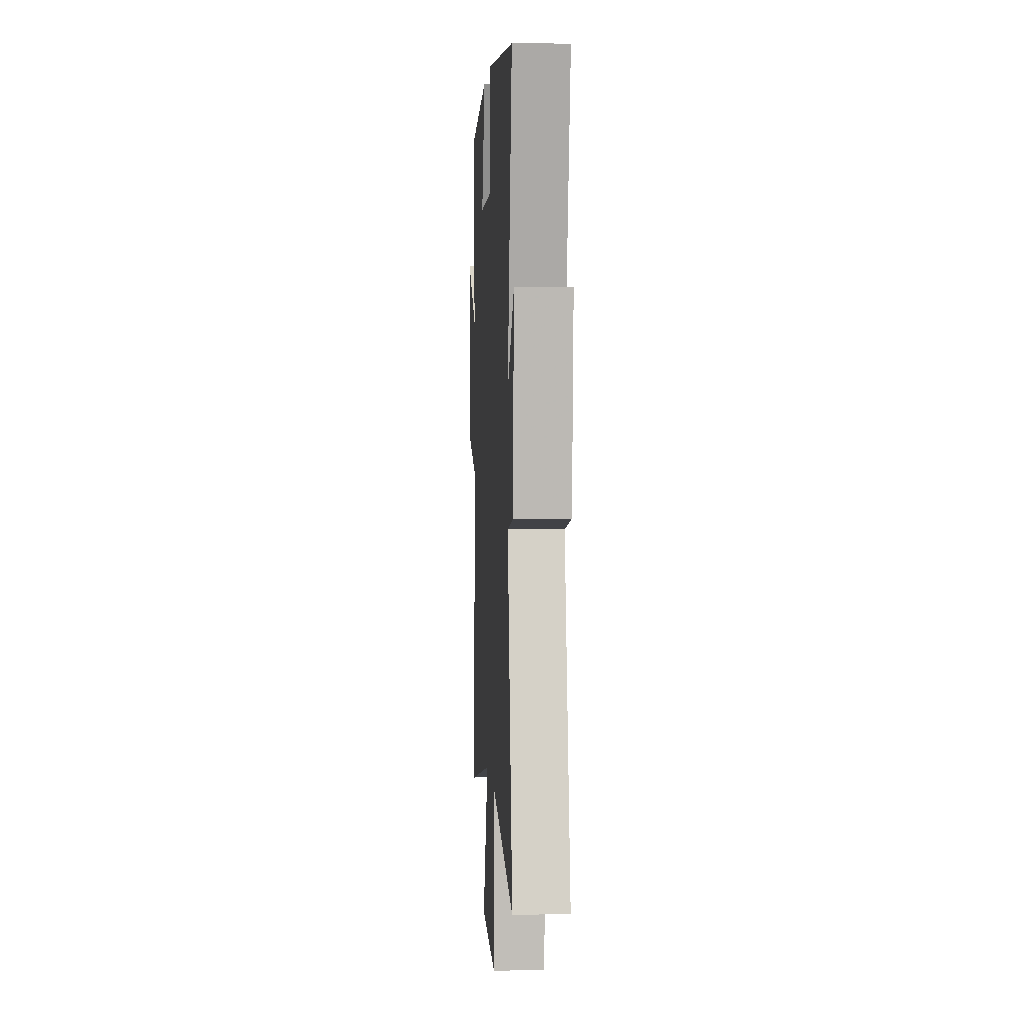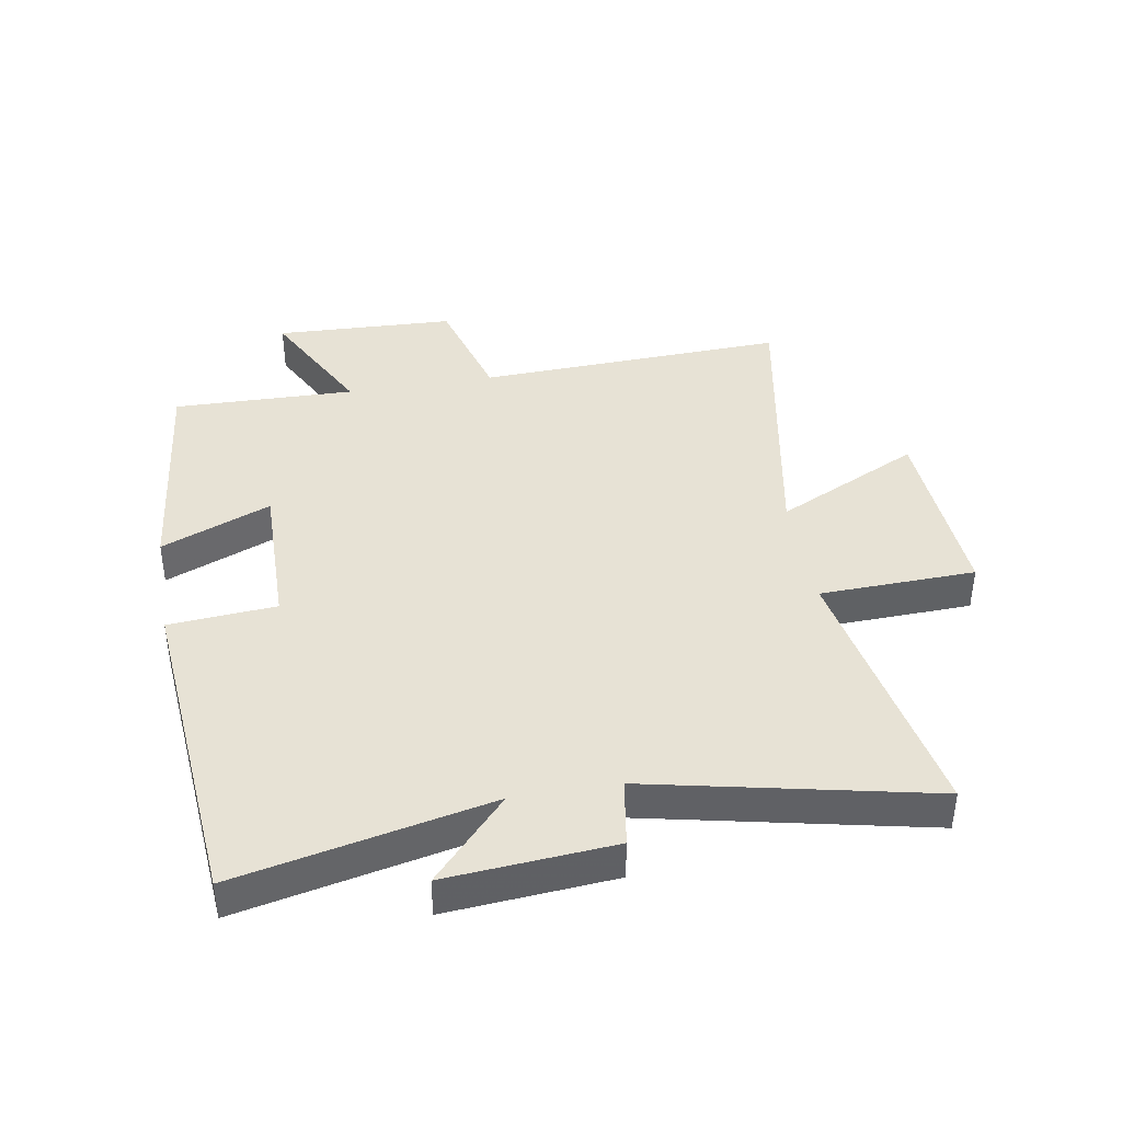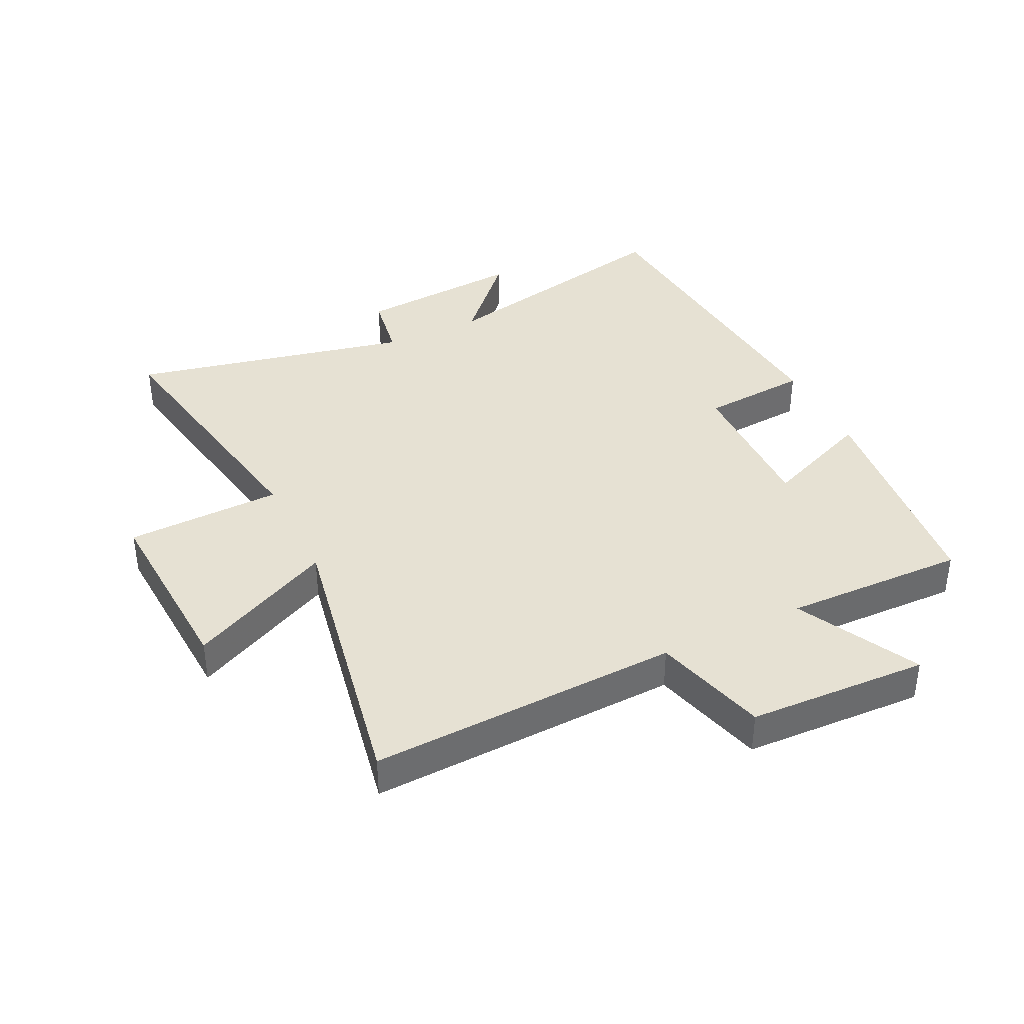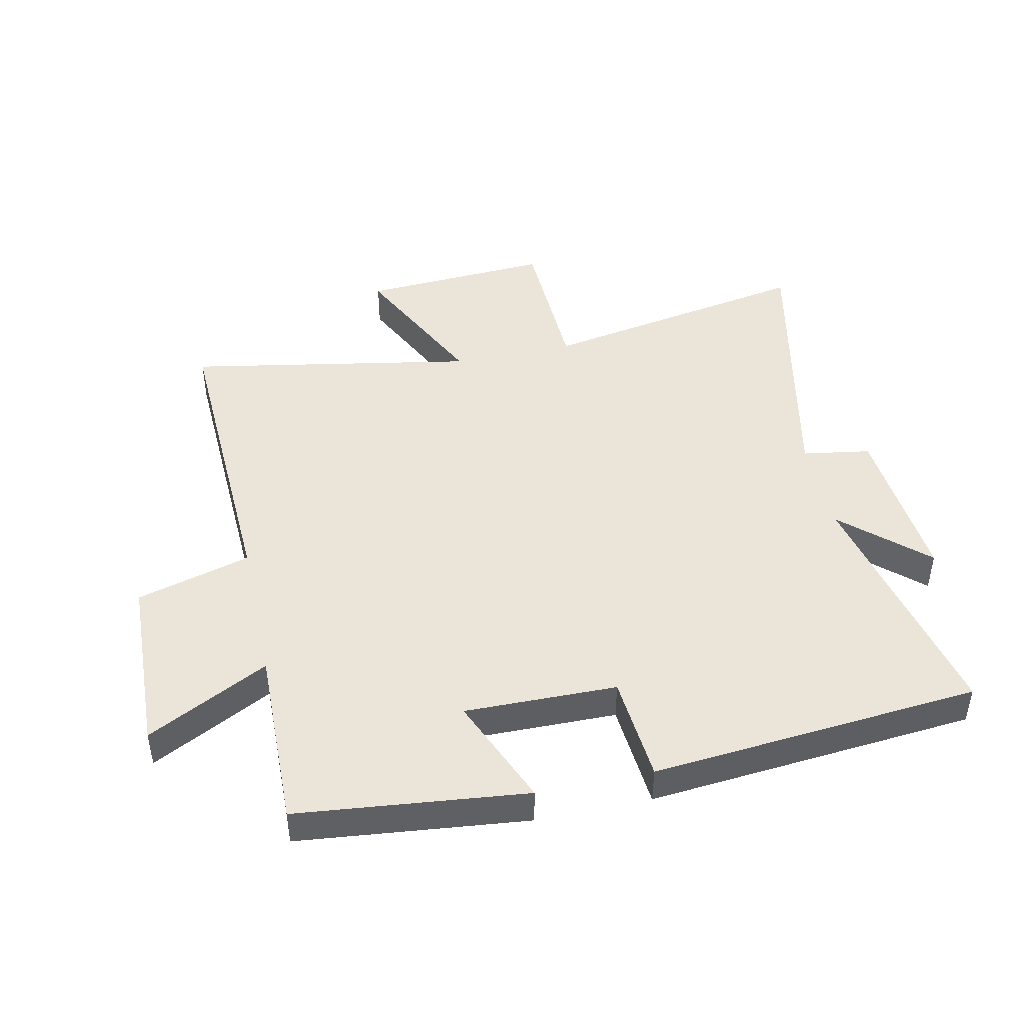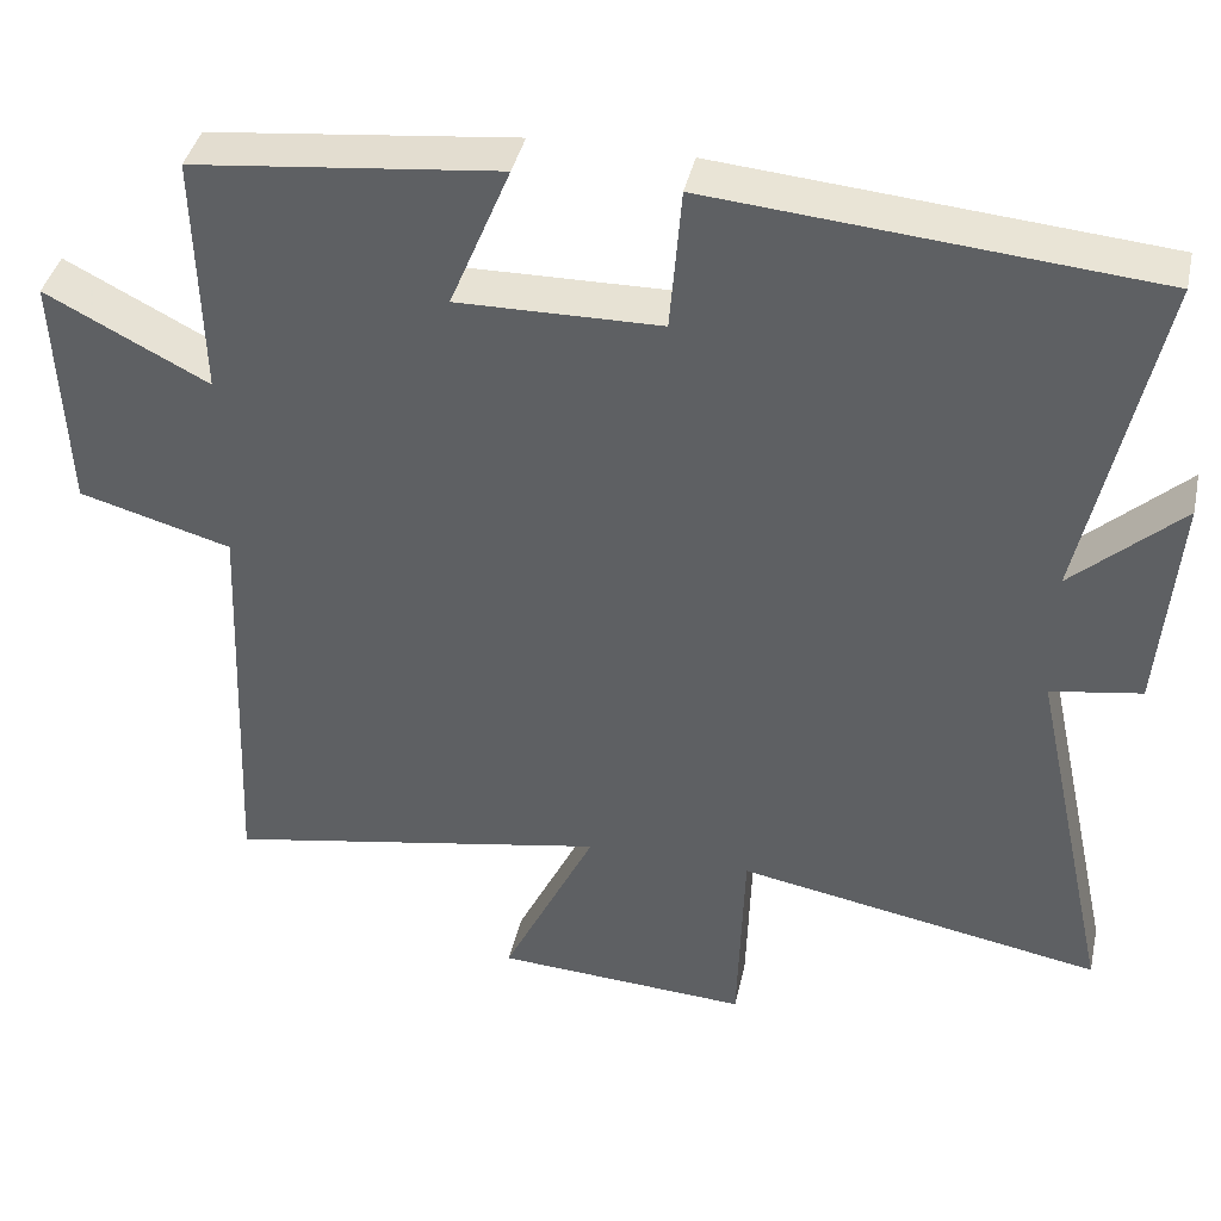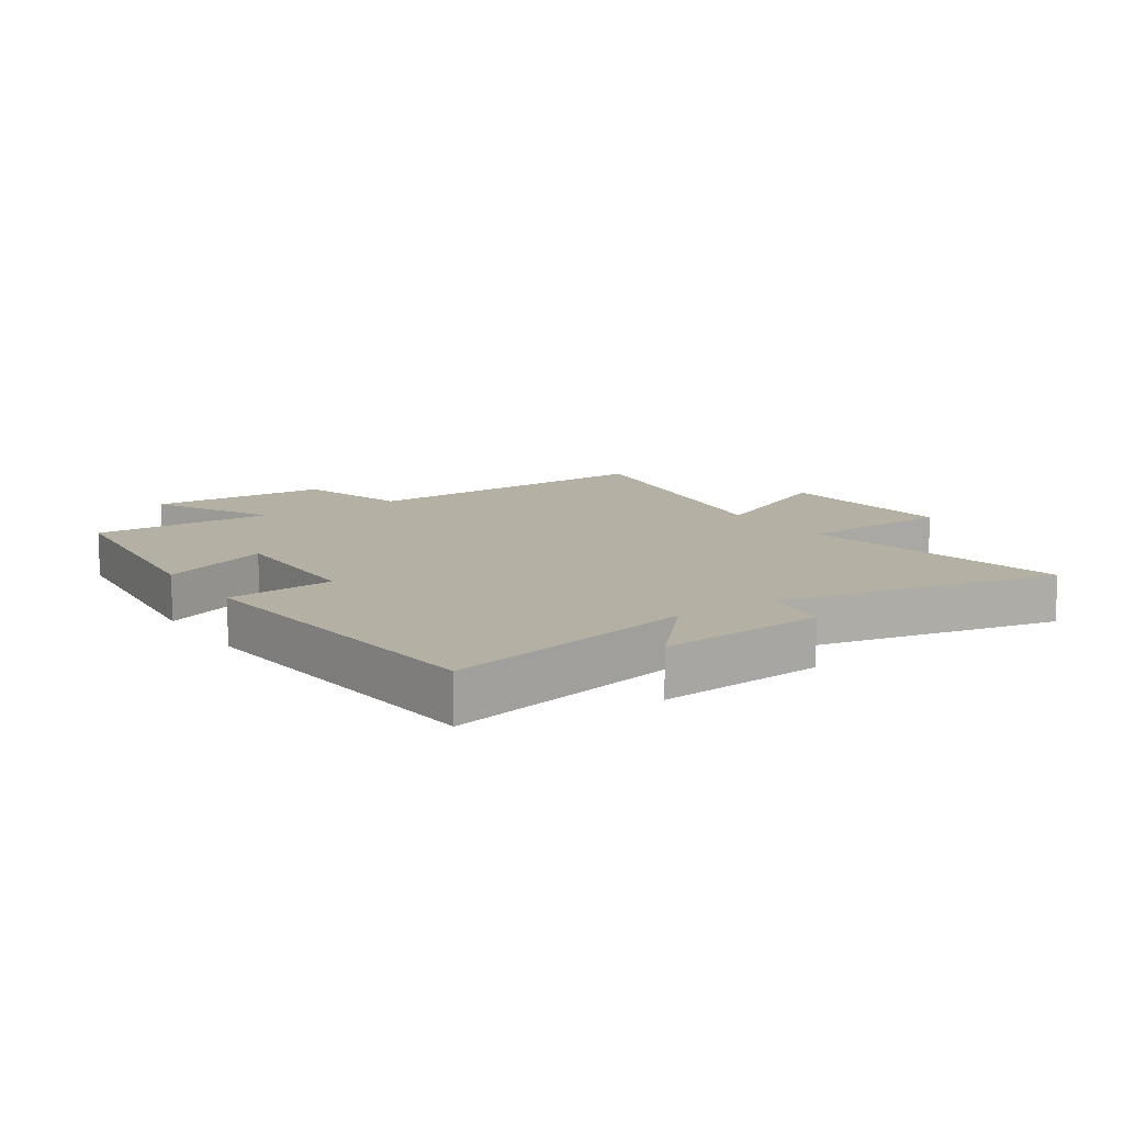
<metadata>
{"format":"obj","ext":"obj","renderer":"f3d","projection":"perspective","resolution":1024,"background":"white","views":[{"elev":2.5,"azim":86.8,"up":"+Z"},{"elev":40.3,"azim":80.2,"up":"+Y"},{"elev":38.6,"azim":-115.8,"up":"+Y"},{"elev":45.3,"azim":-12.3,"up":"+Y"},{"elev":40.4,"azim":12.4,"up":"+Z"},{"elev":11.5,"azim":55.9,"up":"+Y"}]}
</metadata>
<code>
v 0.599 0.07 -0.581
v 0.153 0.07 -0.5
v 0.145 0.07 -0.754
v -0.165 0.07 -0.736
v -0.051 0.07 -0.5
v -0.521 0.07 -0.587
v -0.5 0.07 -0.082
v -0.686 0.07 -0.03
v -0.698 0.07 0.264
v -0.5 0.07 0.162
v -0.507 0.07 0.459
v -0.134 0.07 0.5
v -0.208 0.07 0.321
v 0.04 0.07 0.325
v 0.054 0.07 0.5
v 0.589 0.07 0.454
v 0.5 0.07 0.043
v 0.633 0.07 0.165
v 0.611 0.07 -0.107
v 0.5 0.07 -0.125
v 0.599 0 -0.581
v 0.153 0 -0.5
v 0.145 0 -0.754
v -0.165 0 -0.736
v -0.051 0 -0.5
v -0.521 0 -0.587
v -0.5 0 -0.082
v -0.686 0 -0.03
v -0.698 0 0.264
v -0.5 0 0.162
v -0.507 0 0.459
v -0.134 0 0.5
v -0.208 0 0.321
v 0.04 0 0.325
v 0.054 0 0.5
v 0.589 0 0.454
v 0.5 0 0.043
v 0.633 0 0.165
v 0.611 0 -0.107
v 0.5 0 -0.125
f 17 18 19 20
f 14 15 16 17
f 13 14 17 20
f 10 11 12 13
f 10 13 20 1
f 7 8 9 10
f 5 6 7
f 5 7 10
f 2 3 4 5
f 2 5 10
f 1 2 10
f 40 39 38 37
f 37 36 35 34
f 40 37 34 33
f 33 32 31 30
f 21 40 33 30
f 30 29 28 27
f 27 26 25
f 30 27 25
f 25 24 23 22
f 30 25 22
f 30 22 21
f 1 21 22 2
f 2 22 23 3
f 3 23 24 4
f 4 24 25 5
f 5 25 26 6
f 6 26 27 7
f 7 27 28 8
f 8 28 29 9
f 9 29 30 10
f 10 30 31 11
f 11 31 32 12
f 12 32 33 13
f 13 33 34 14
f 14 34 35 15
f 15 35 36 16
f 16 36 37 17
f 17 37 38 18
f 18 38 39 19
f 19 39 40 20
f 20 40 21 1

</code>
